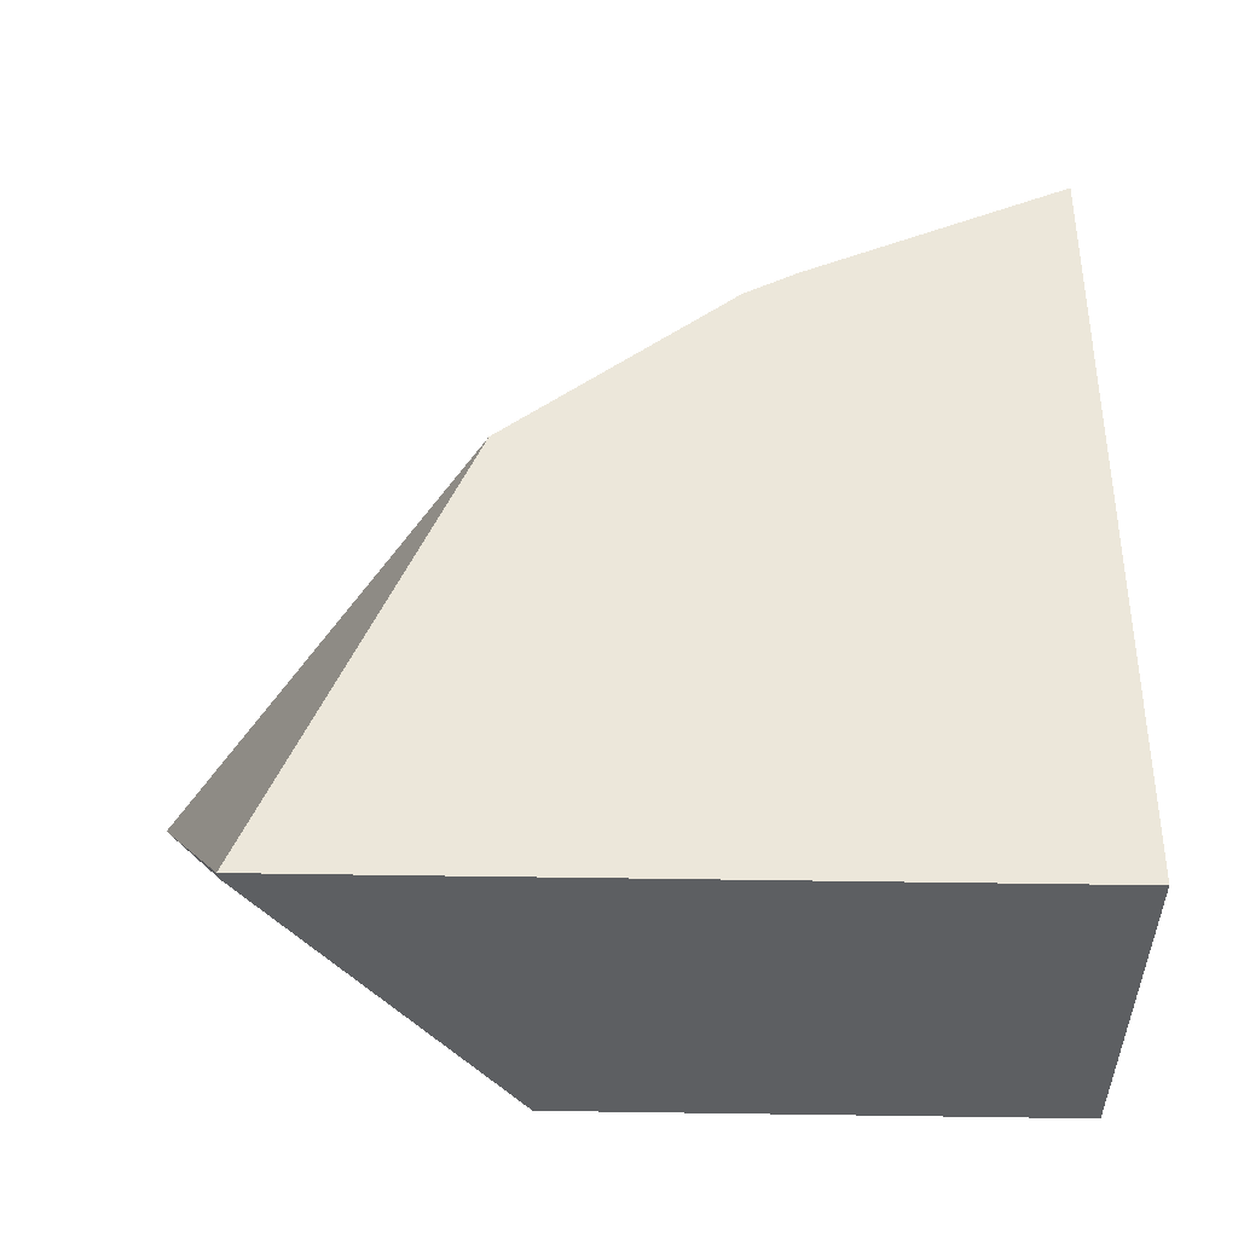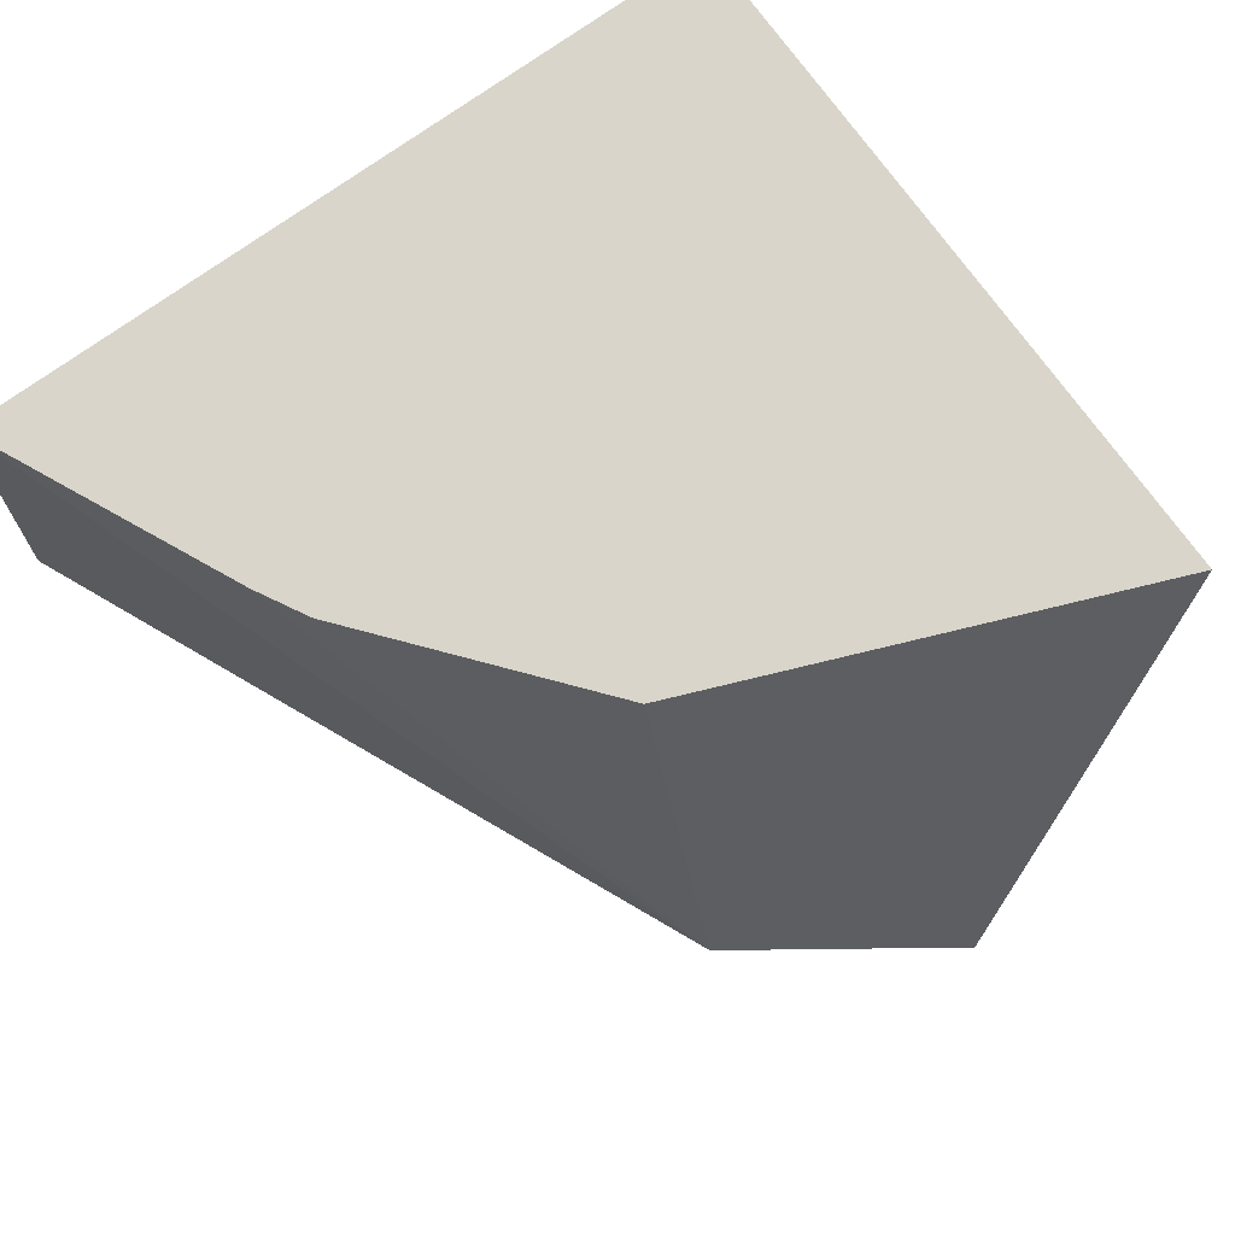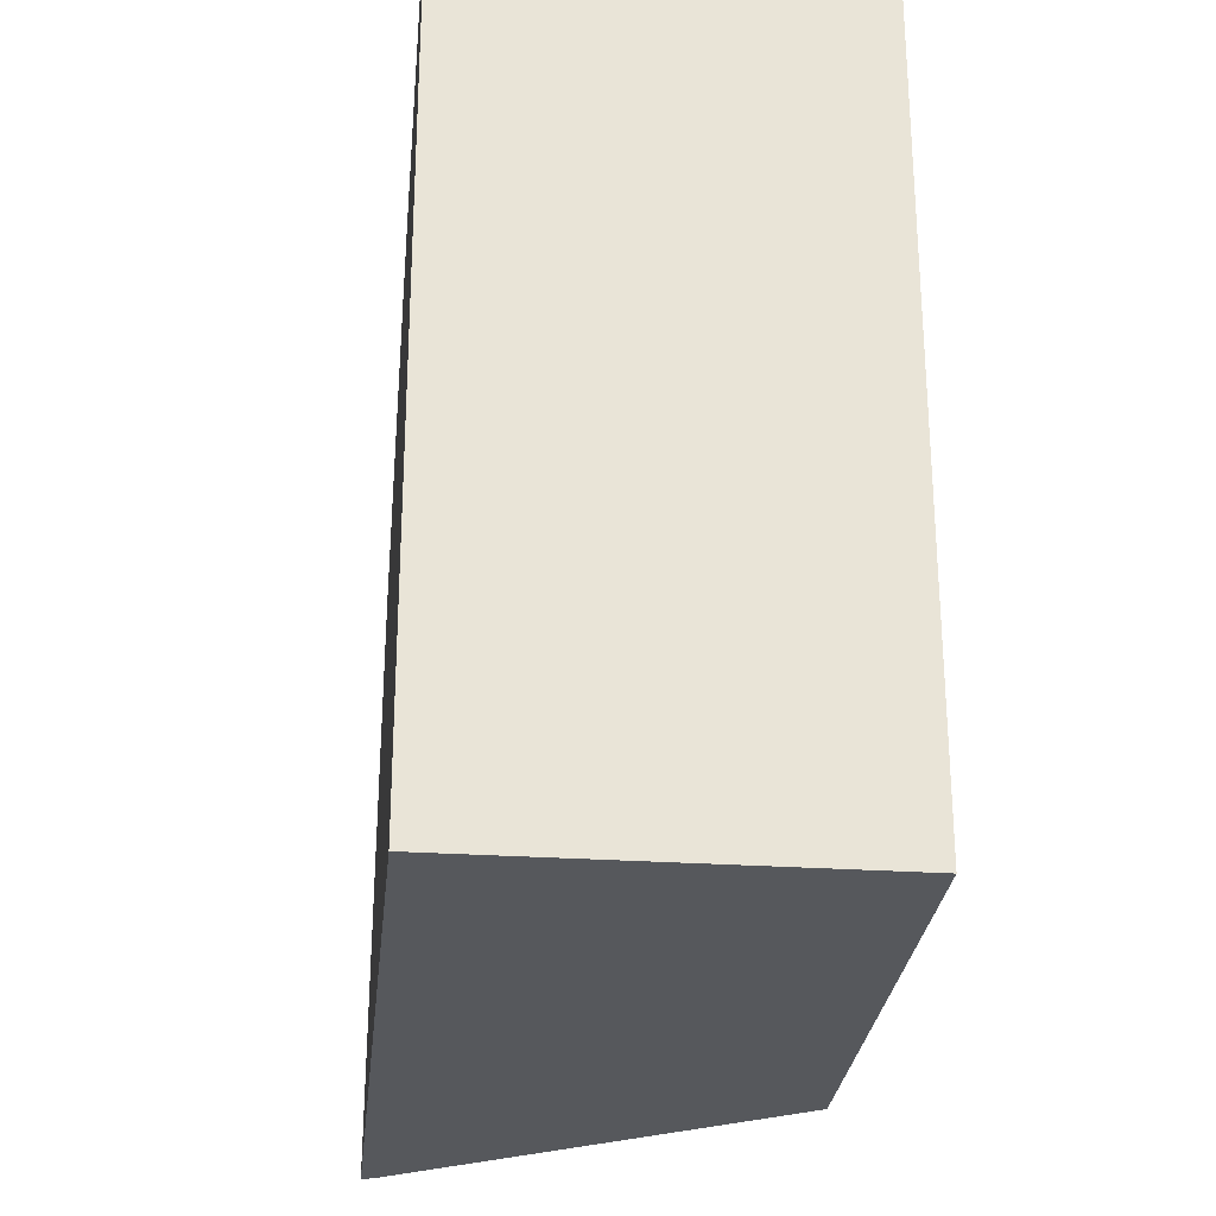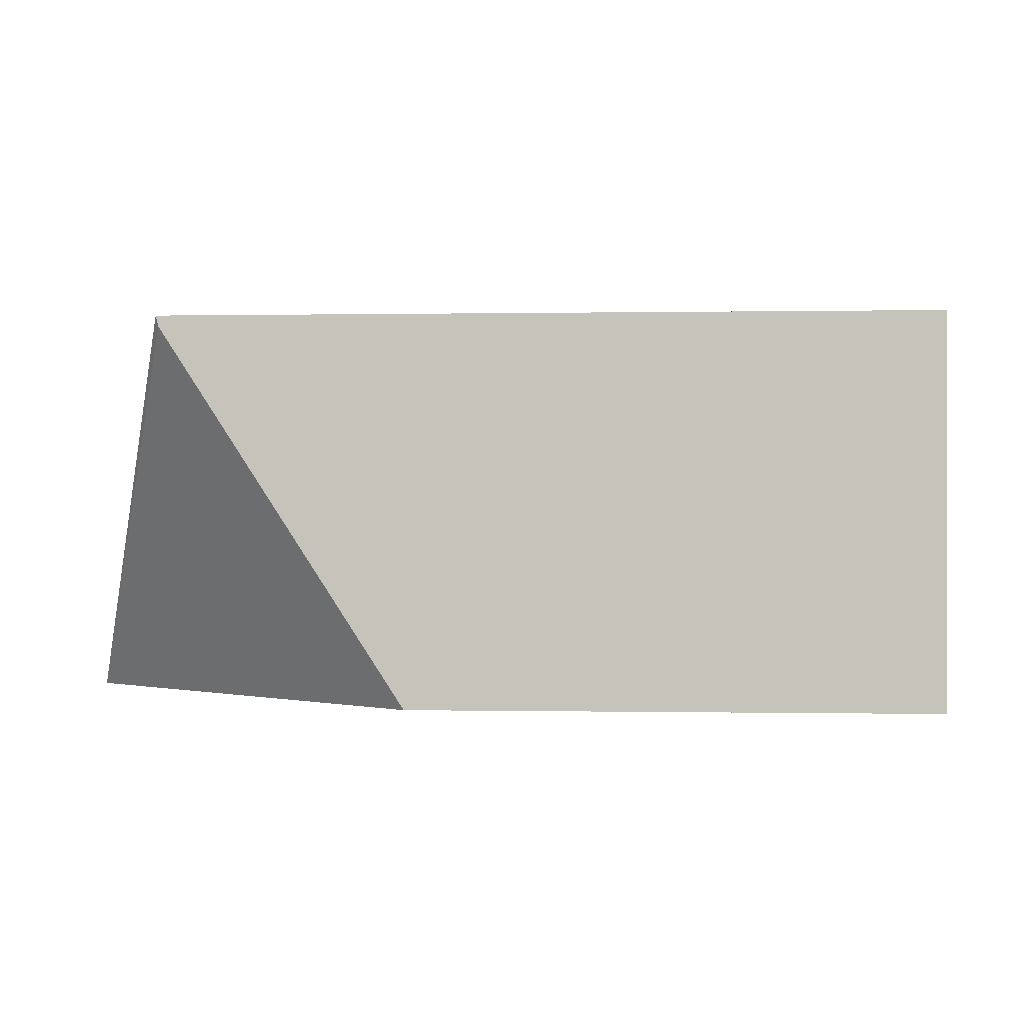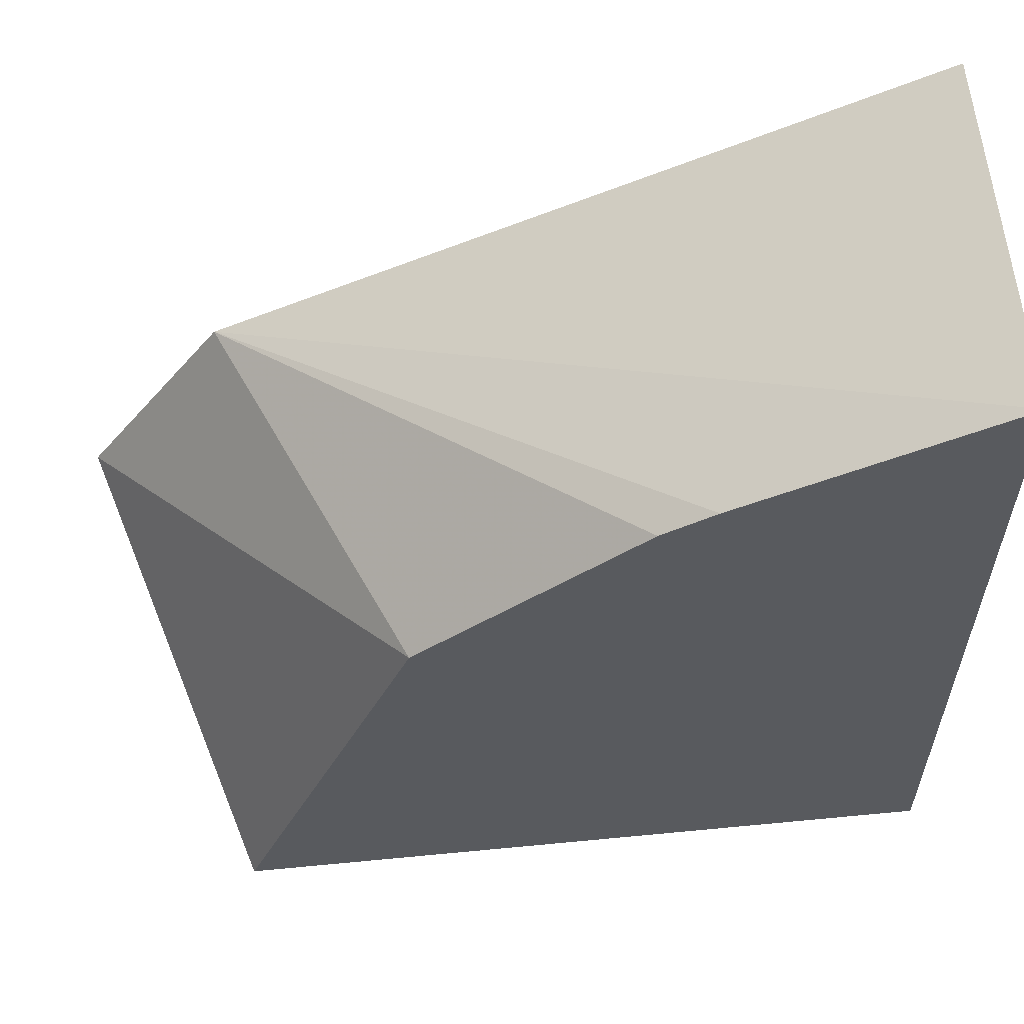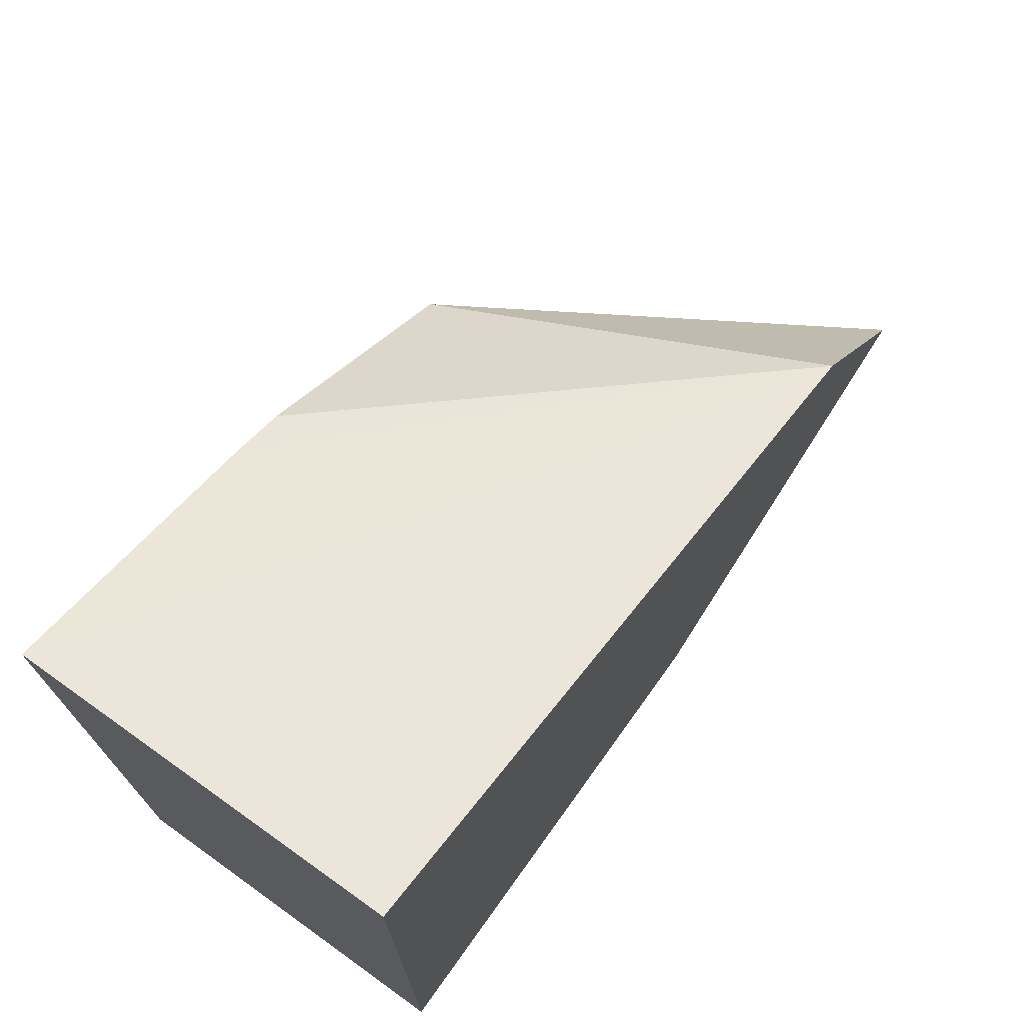
<metadata>
{"format":"obj","ext":"obj","renderer":"f3d","projection":"perspective","resolution":1024,"background":"white","views":[{"elev":50.6,"azim":0.9,"up":"+Z"},{"elev":74.7,"azim":-125.7,"up":"+Z"},{"elev":-27.7,"azim":84.2,"up":"+Y"},{"elev":0.0,"azim":4.4,"up":"+Z"},{"elev":58.5,"azim":-5.7,"up":"+Y"},{"elev":73.1,"azim":125.7,"up":"+Y"}]}
</metadata>
<code>
v 0.0384 0.05758 -0.007093
v 0.0384 0.0574 -0.002869
v 0.0384 0.0482 -0.007093
v 0.03025 0.05395 -0.007093
v 0.0384 0.0482 -0.002869
v 0.03536 0.05599 -0.002869
v 0.03268 0.0482 -0.007093
v 0.02856 0.05155 -0.007093
v 0.03215 0.05352 -0.002869
v 0.03475 0.05565 -0.002869
v 0.03 0.0482 -0.002869
v 0.03003 0.0482 -0.002984
f 1 2 5
f 1 5 3
f 1 3 7
f 1 7 8
f 1 8 4
f 1 4 2
f 2 4 6
f 2 6 10
f 2 10 9
f 2 9 11
f 2 11 5
f 3 5 11
f 3 11 12
f 3 12 7
f 4 8 9
f 4 9 10
f 4 10 6
f 7 12 8
f 8 12 11
f 8 11 9

</code>
